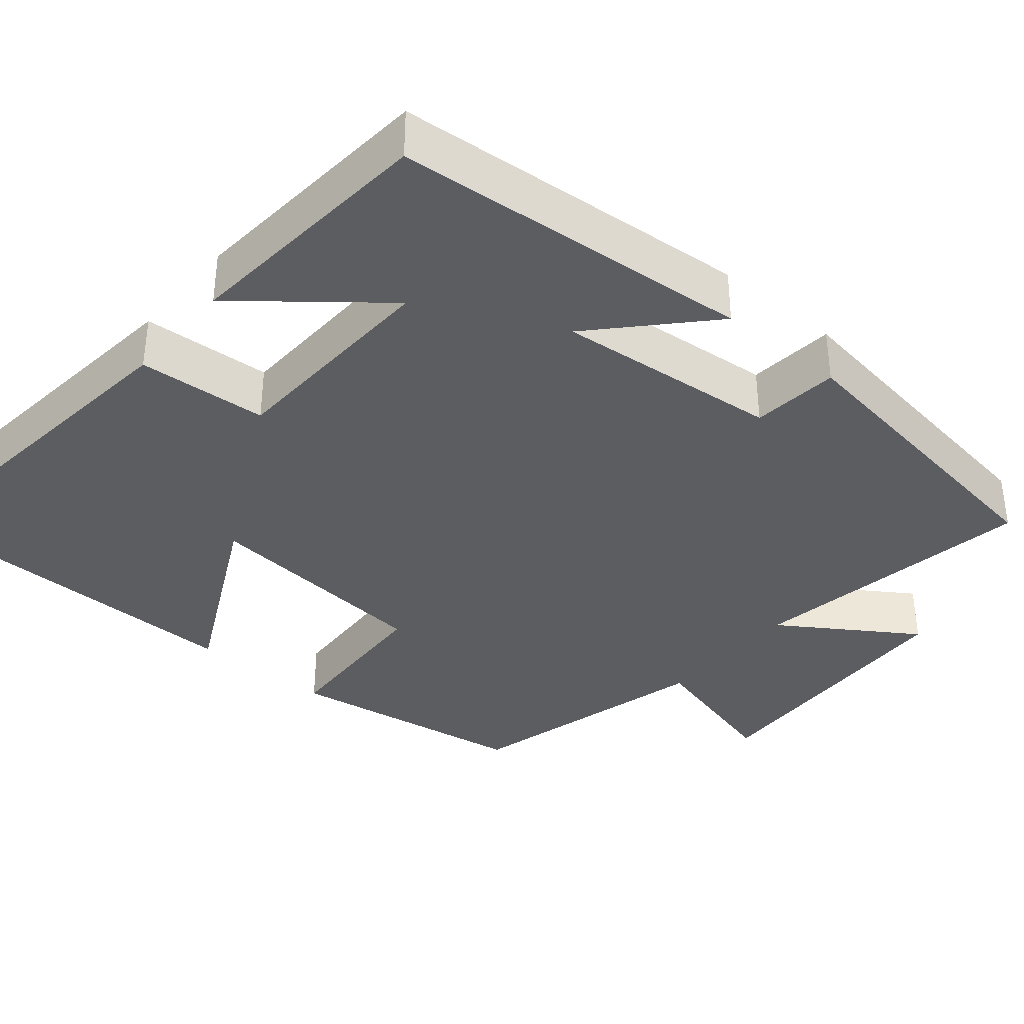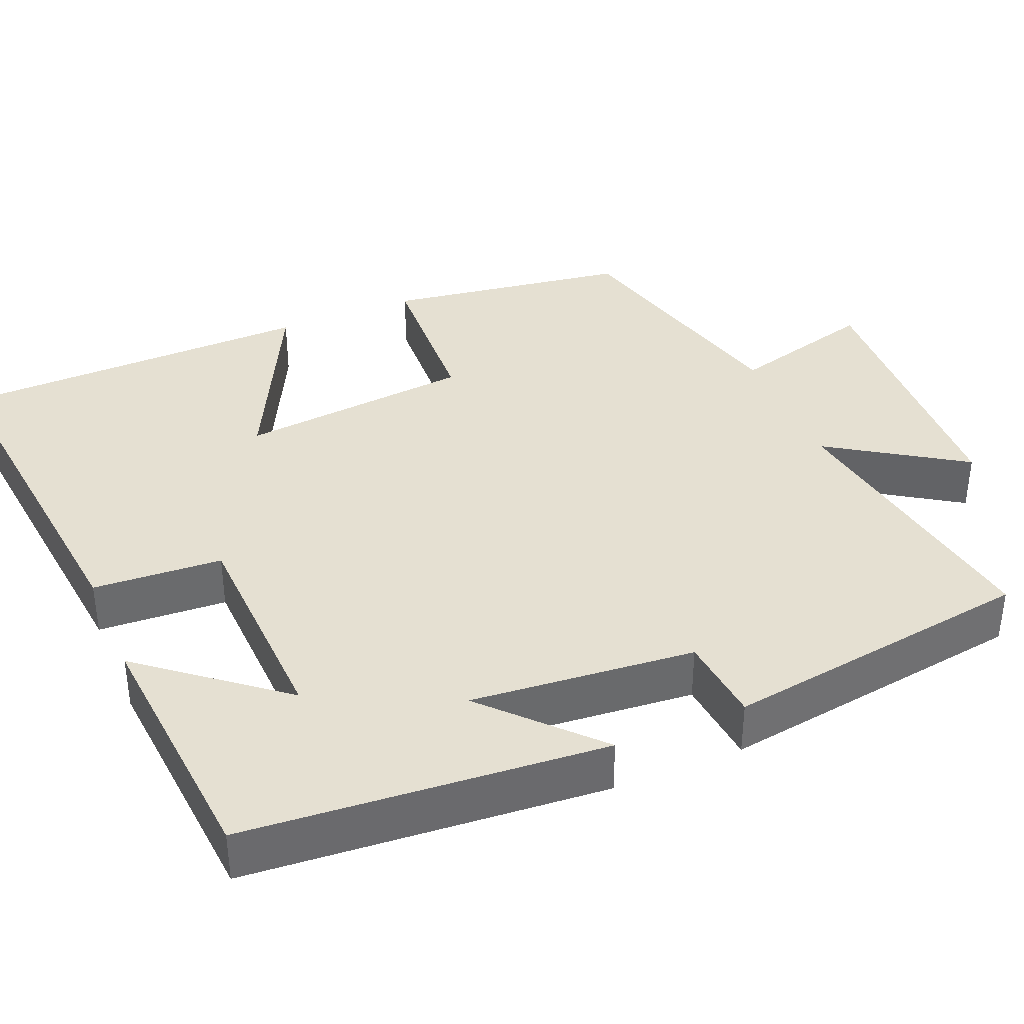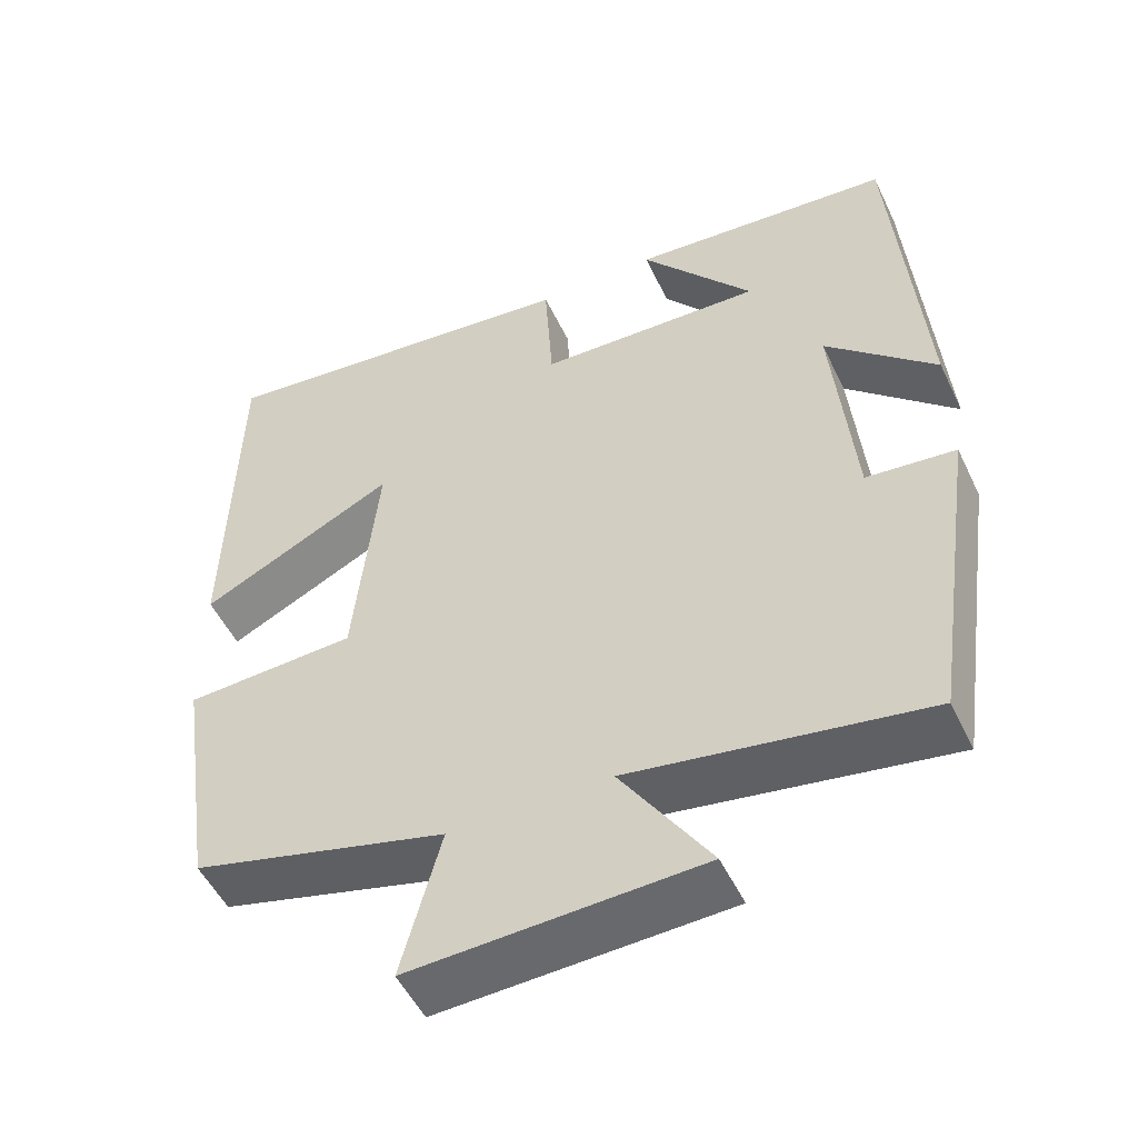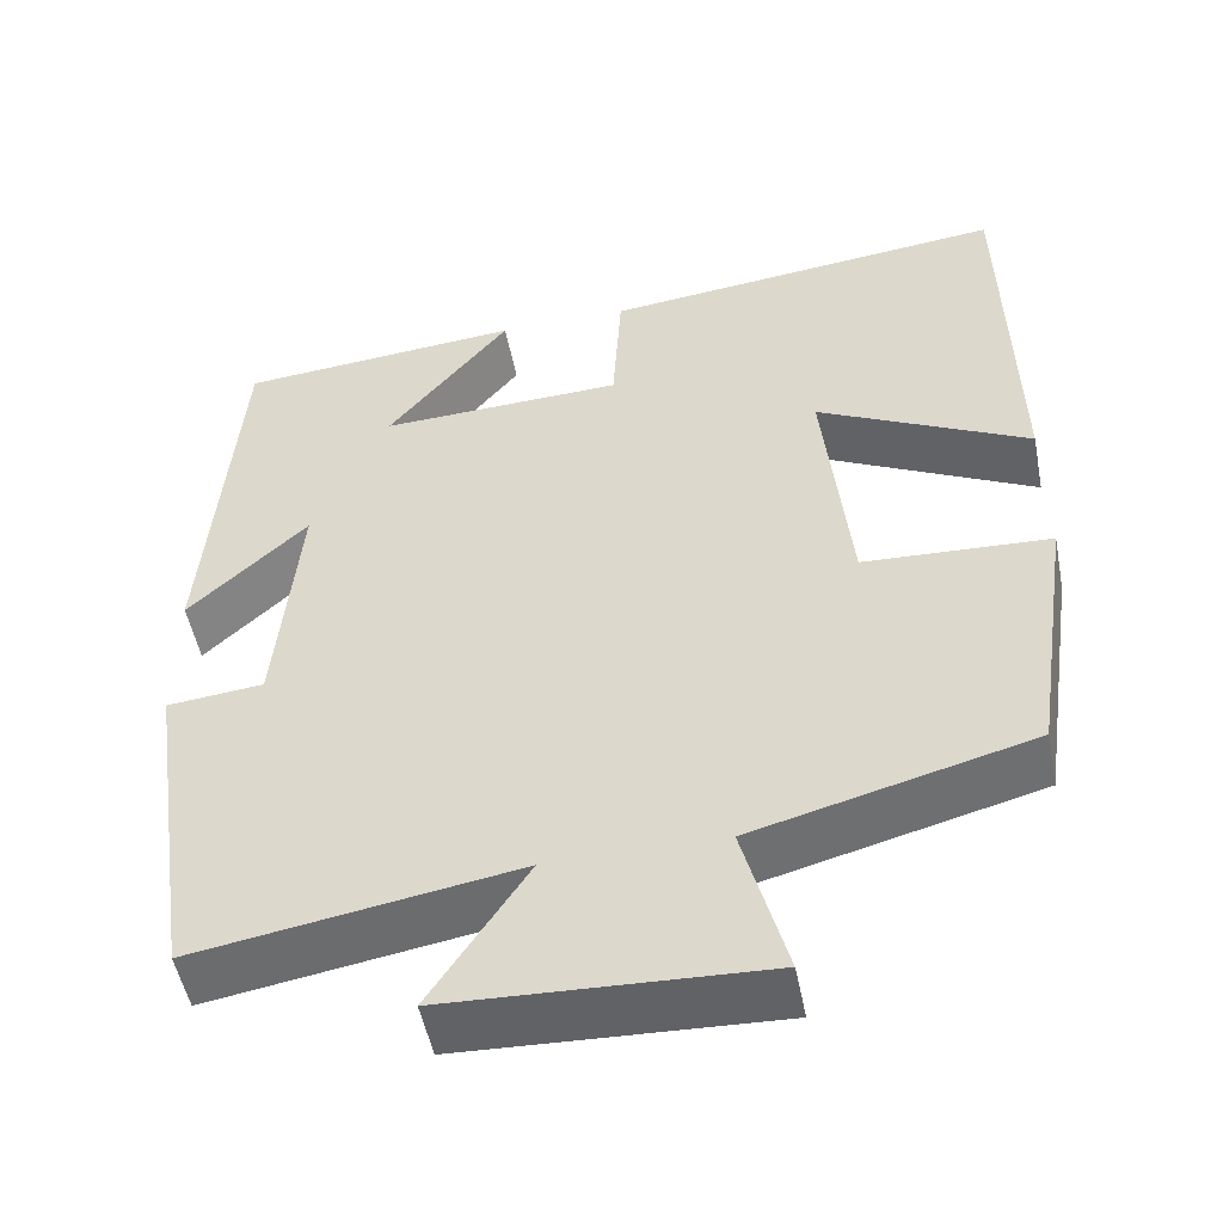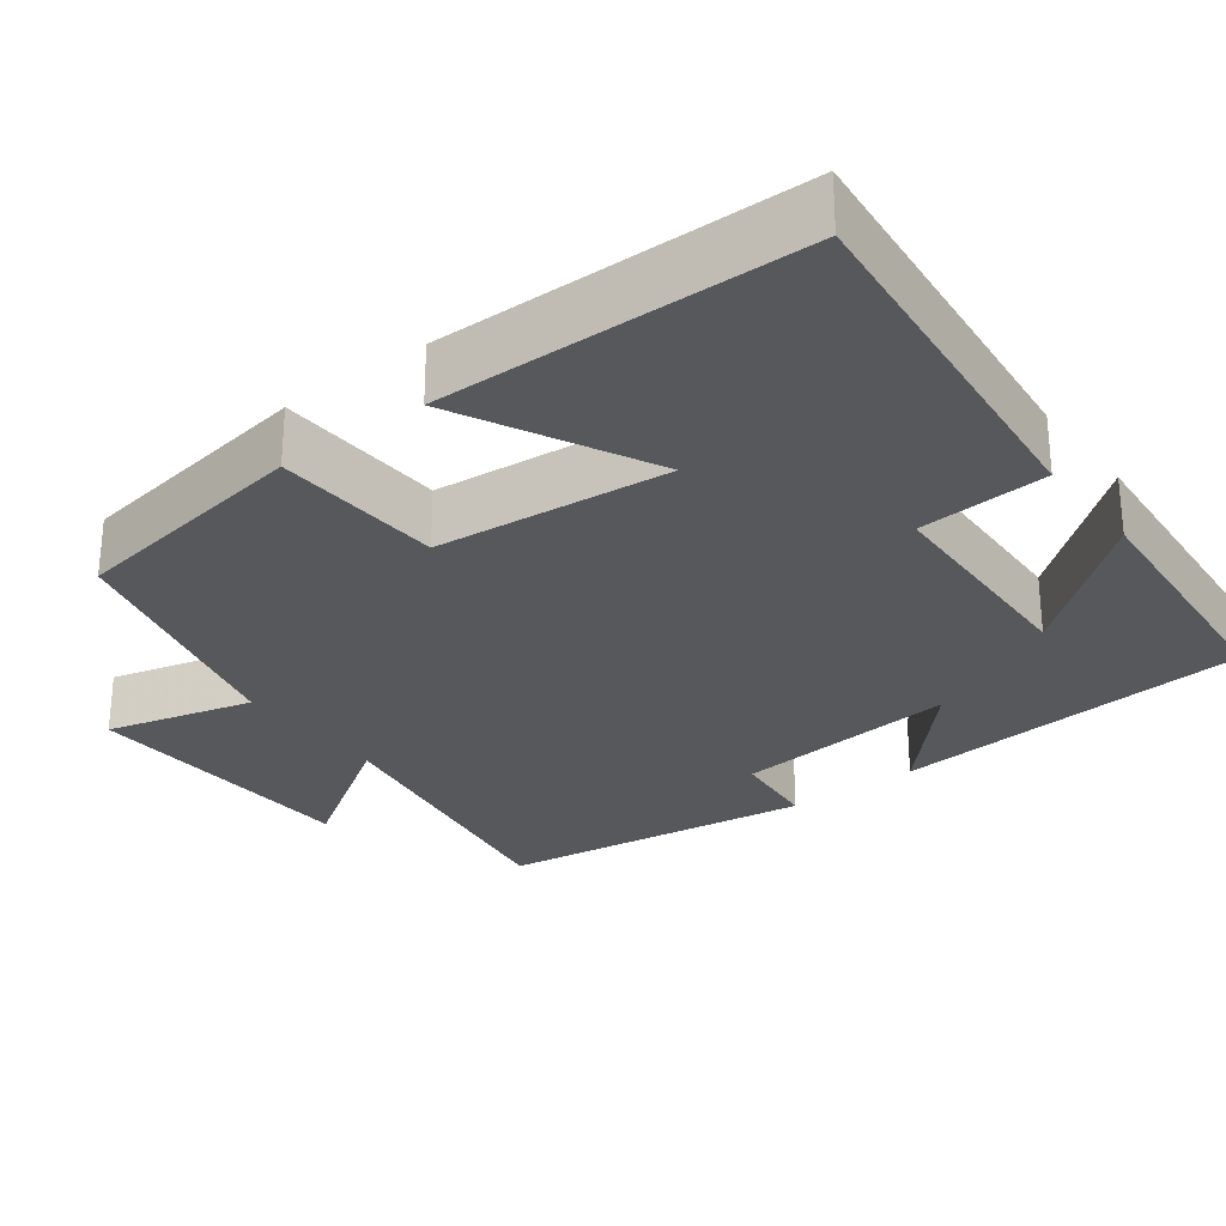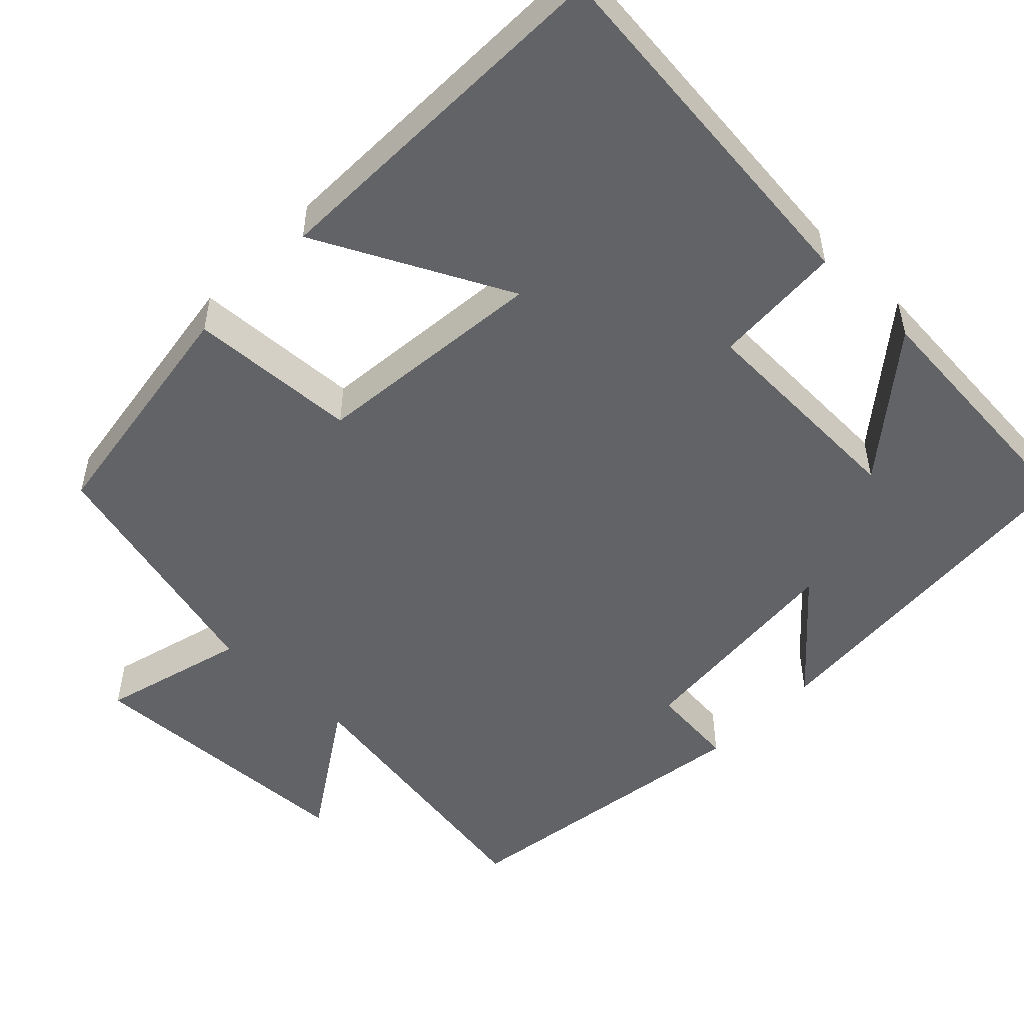
<metadata>
{"format":"obj","ext":"obj","renderer":"f3d","projection":"perspective","resolution":1024,"background":"white","views":[{"elev":-36.3,"azim":50.1,"up":"+Y"},{"elev":37.6,"azim":67.2,"up":"+Y"},{"elev":-51.5,"azim":25.1,"up":"+Z"},{"elev":-51.3,"azim":-168.9,"up":"+Z"},{"elev":-28.1,"azim":-52.7,"up":"+Y"},{"elev":-50.9,"azim":-44.1,"up":"+Y"}]}
</metadata>
<code>
v -0.453 0.07 -0.417
v -0.5 0.07 -0.104
v -0.284 0.07 -0.093
v -0.254 0.07 0.207
v -0.5 0.07 0.084
v -0.491 0.07 0.55
v -0.019 0.07 0.5
v -0.009 0.07 0.334
v 0.275 0.07 0.324
v 0.133 0.07 0.5
v 0.464 0.07 0.473
v 0.5 0.07 0.011
v 0.362 0.07 0.14
v 0.388 0.07 -0.148
v 0.5 0.07 -0.159
v 0.441 0.07 -0.56
v 0.07 0.07 -0.5
v 0.182 0.07 -0.671
v -0.182 0.07 -0.687
v -0.132 0.07 -0.5
v -0.453 0 -0.417
v -0.5 0 -0.104
v -0.284 0 -0.093
v -0.254 0 0.207
v -0.5 0 0.084
v -0.491 0 0.55
v -0.019 0 0.5
v -0.009 0 0.334
v 0.275 0 0.324
v 0.133 0 0.5
v 0.464 0 0.473
v 0.5 0 0.011
v 0.362 0 0.14
v 0.388 0 -0.148
v 0.5 0 -0.159
v 0.441 0 -0.56
v 0.07 0 -0.5
v 0.182 0 -0.671
v -0.182 0 -0.687
v -0.132 0 -0.5
f 17 18 19 20
f 1 2 3
f 20 1 3
f 17 20 3
f 16 17 3
f 15 16 3
f 14 15 3
f 13 14 3 4
f 11 12 13
f 9 10 11
f 9 11 13
f 8 9 13 4
f 6 7 8
f 5 6 8
f 4 5 8
f 40 39 38 37
f 23 22 21
f 23 21 40
f 23 40 37
f 23 37 36
f 23 36 35
f 23 35 34
f 24 23 34 33
f 33 32 31
f 31 30 29
f 33 31 29
f 24 33 29 28
f 28 27 26
f 28 26 25
f 28 25 24
f 1 21 22 2
f 2 22 23 3
f 3 23 24 4
f 4 24 25 5
f 5 25 26 6
f 6 26 27 7
f 7 27 28 8
f 8 28 29 9
f 9 29 30 10
f 10 30 31 11
f 11 31 32 12
f 12 32 33 13
f 13 33 34 14
f 14 34 35 15
f 15 35 36 16
f 16 36 37 17
f 17 37 38 18
f 18 38 39 19
f 19 39 40 20
f 20 40 21 1

</code>
